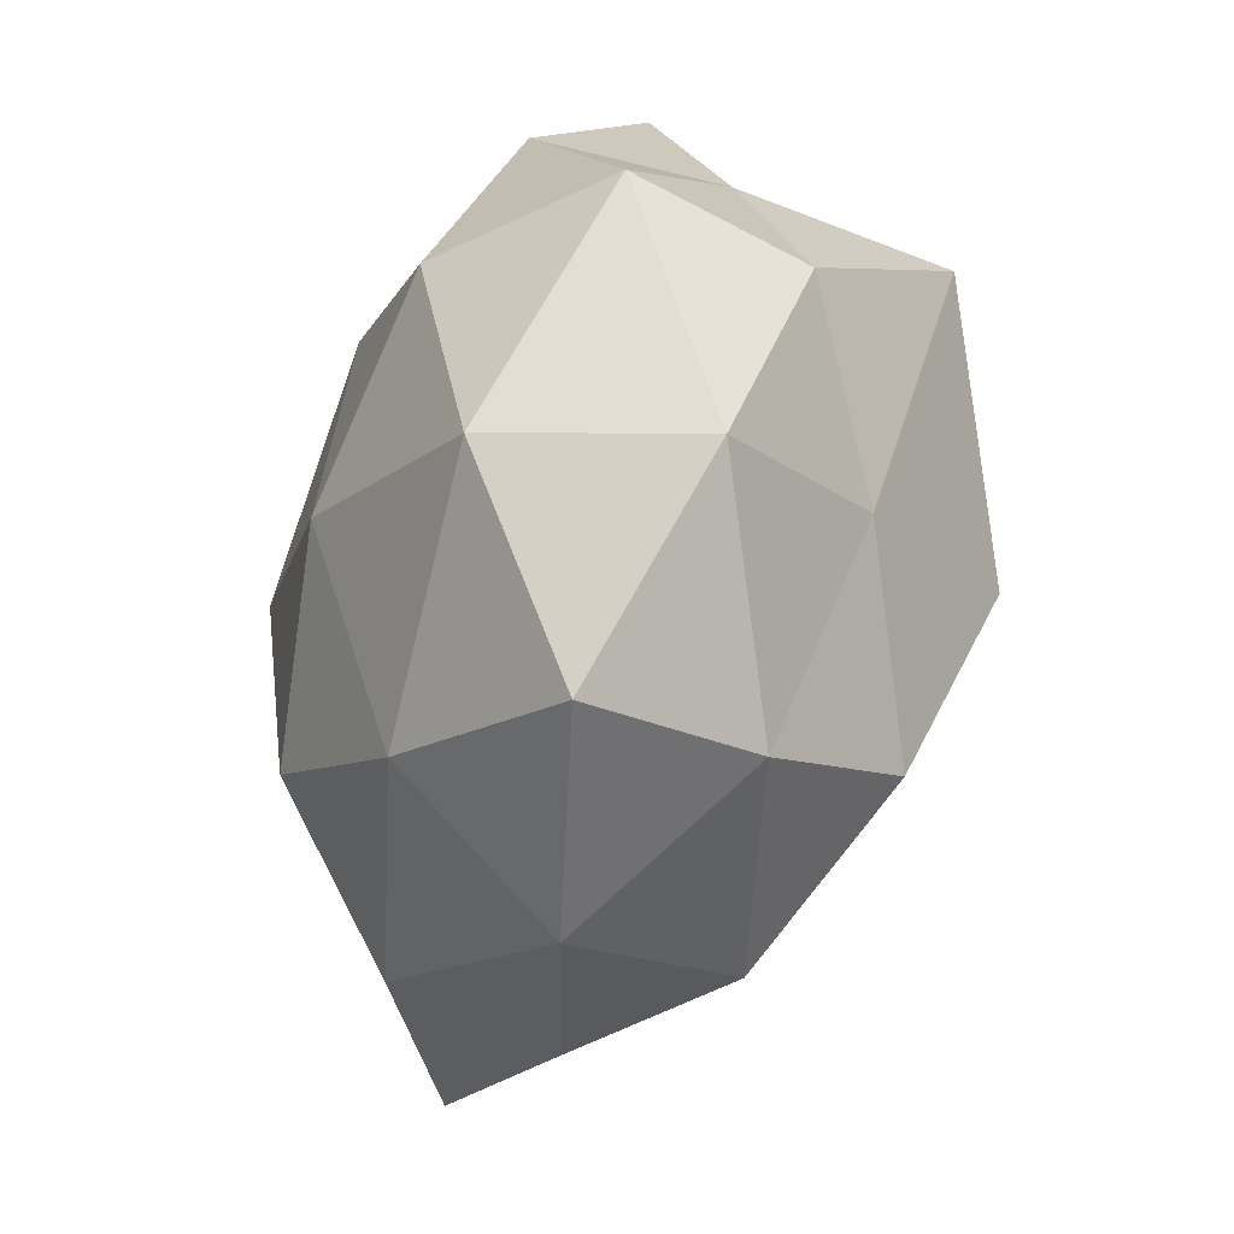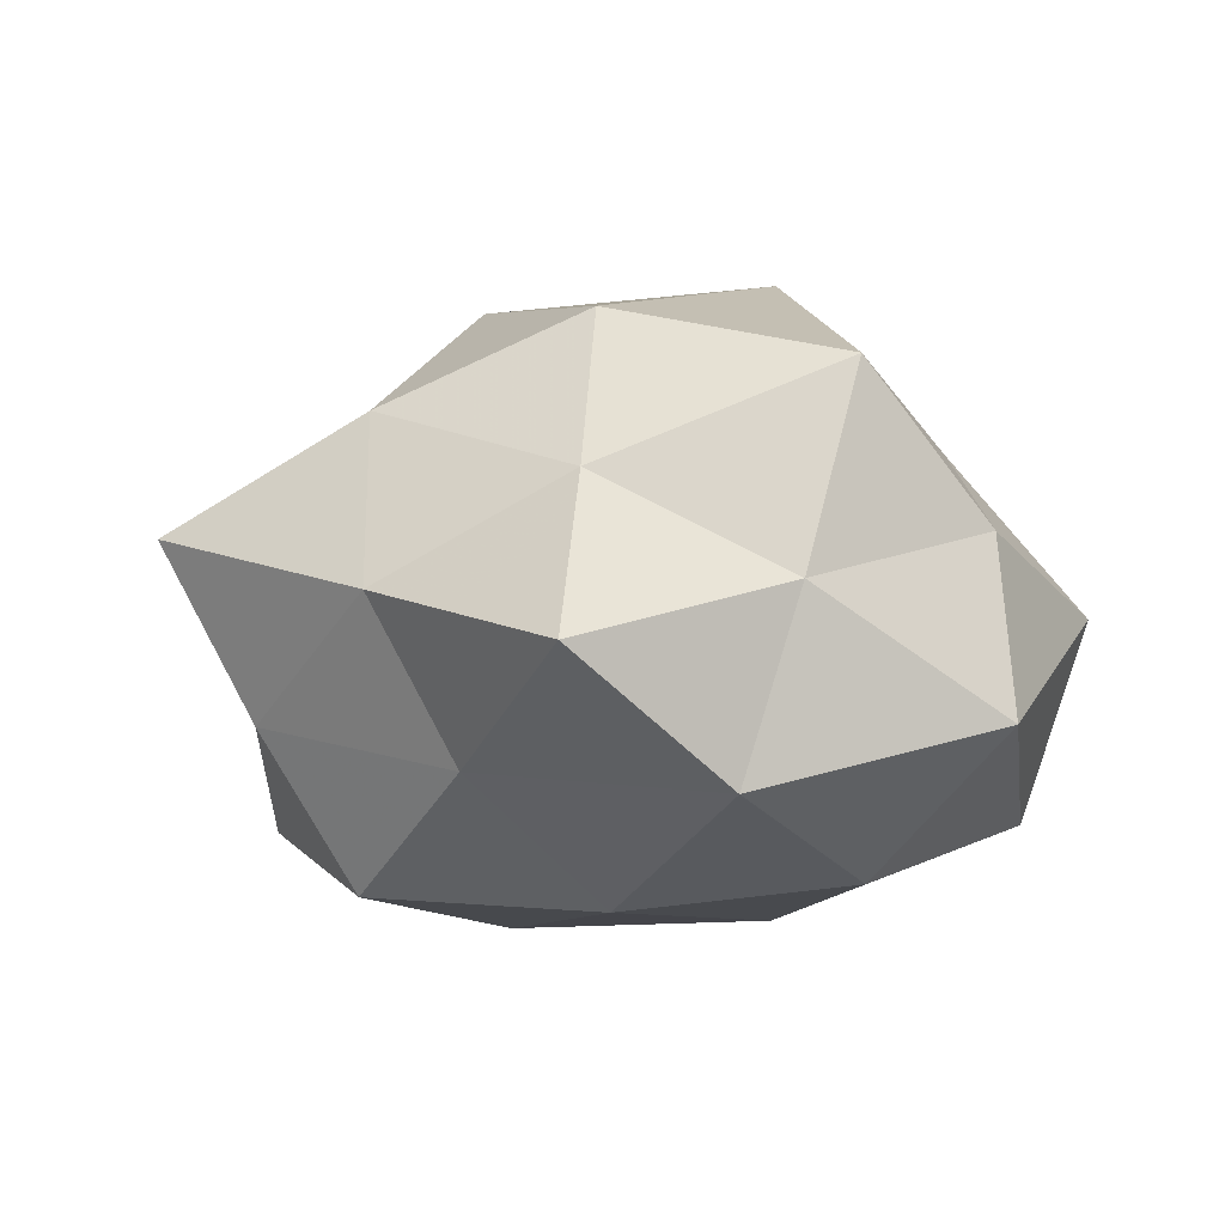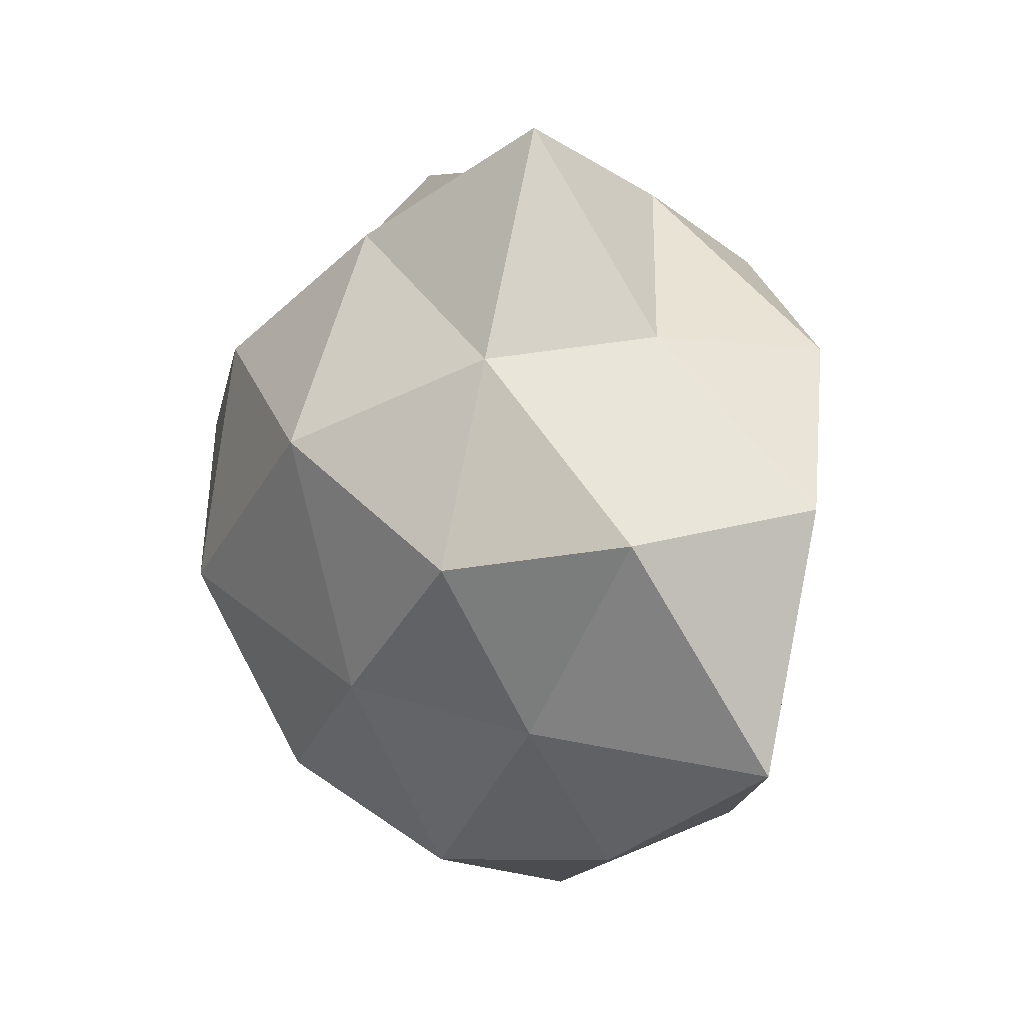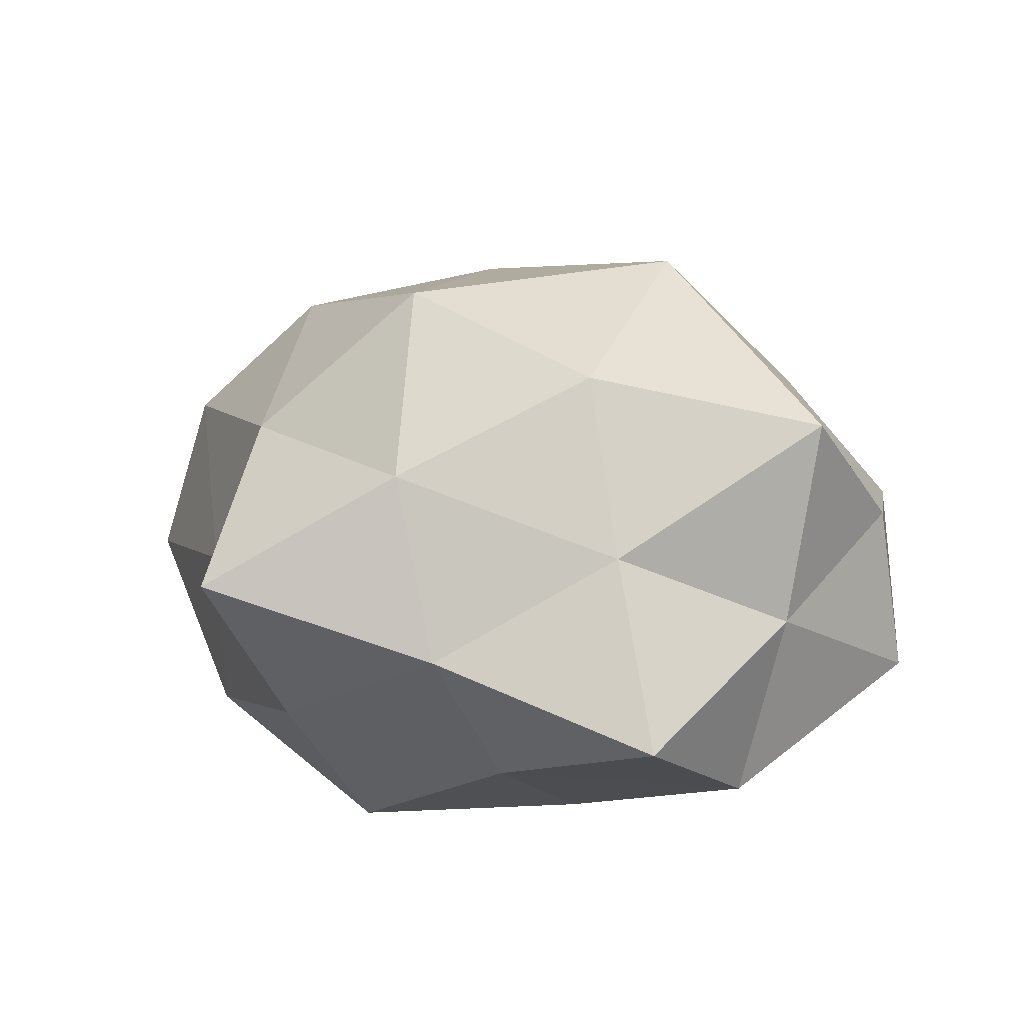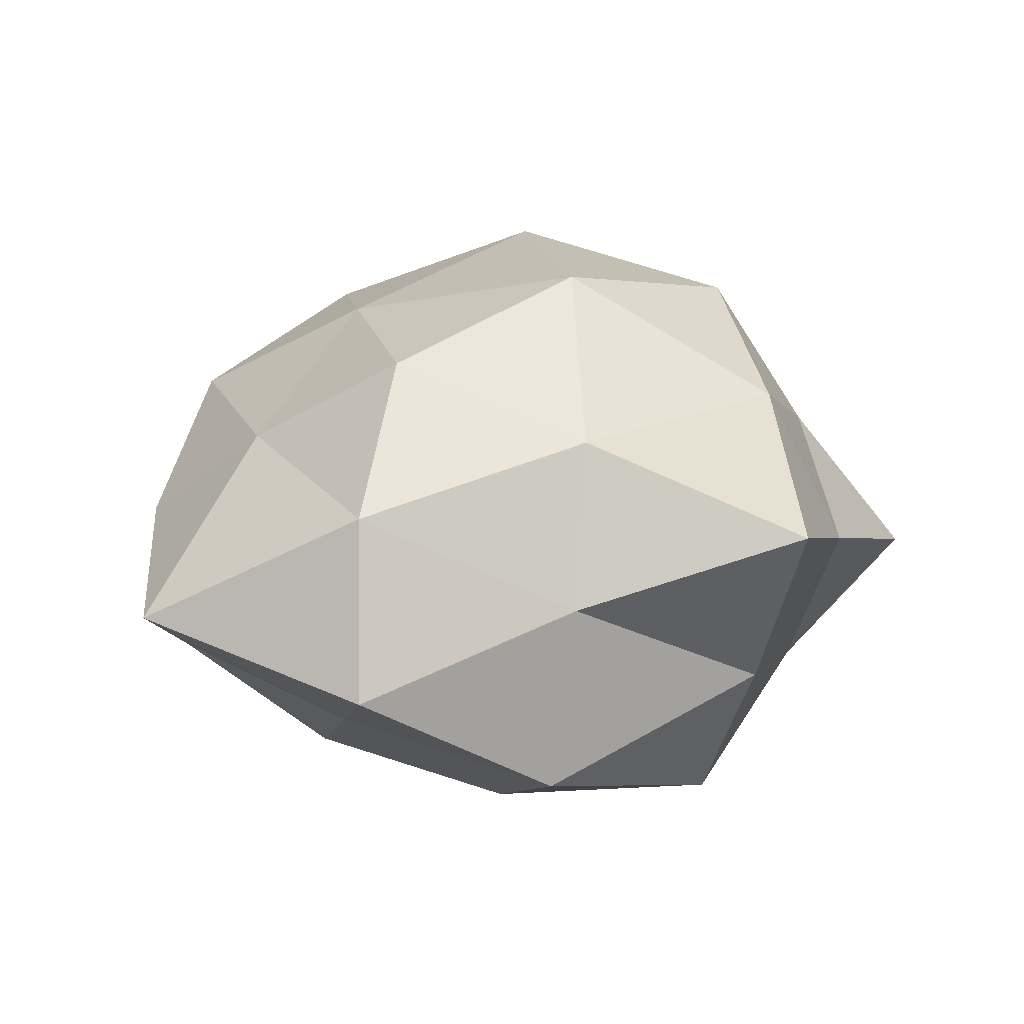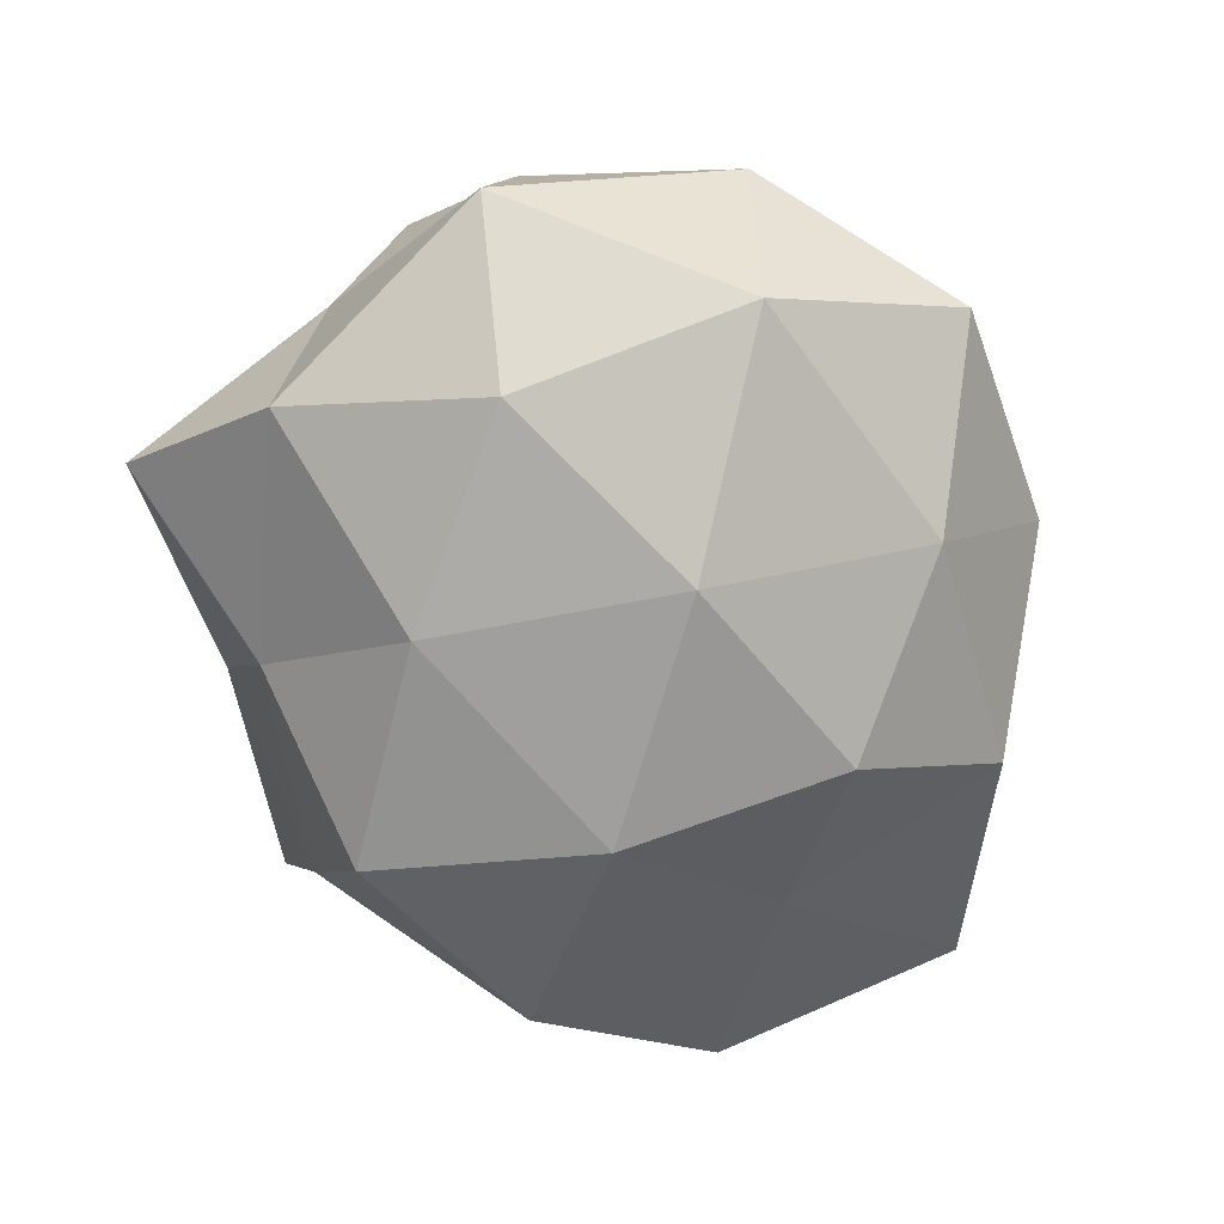
<metadata>
{"format":"obj","ext":"obj","renderer":"f3d","projection":"perspective","resolution":1024,"background":"white","views":[{"elev":-57.6,"azim":-105.9,"up":"+Y"},{"elev":-4.9,"azim":-131.5,"up":"+Z"},{"elev":10.9,"azim":62.1,"up":"+Y"},{"elev":23.4,"azim":-153.5,"up":"+Z"},{"elev":13.5,"azim":118.8,"up":"+Z"},{"elev":-68.9,"azim":-67.5,"up":"+Z"}]}
</metadata>
<code>
v 0.03284 0.02316 -0.02131
v -0.03988 0.007897 0.02331
v -0.0243 0.02928 0.01222
v 0.0003434 0.03524 0.01975
v 0.00768 0.03077 -0.02787
v 0.01415 -0.03634 0.01737
v -0.03935 0.01513 0.001627
v 0.03163 0.02562 -0.000539
v -0.02902 -0.02697 -0.02061
v -0.01672 0.02072 0.02951
v -0.01461 -0.005993 0.03543
v 0.05077 0.008973 -0.008655
v 0.05229 -0.01884 -0.002306
v 0.02994 -0.03378 0.004121
v 0.04553 0.005957 0.01068
v 0.01382 0.006014 -0.03155
v -0.01298 0.01556 -0.02927
v 0.03182 -0.01697 0.01524
v -0.006465 -0.02877 0.02656
v -0.007561 0.04175 0.001182
v 0.009678 0.01342 0.03352
v 0.0318 -0.005473 -0.01826
v -0.03652 0.02082 -0.01815
v 0.01638 -0.01848 -0.02751
v -0.03364 0.03987 -0.004942
v 0.02771 -0.03144 -0.01362
v -0.01683 -0.04484 -0.007437
v -0.007916 -0.01148 -0.03061
v 0.01314 0.03963 -0.01098
v -0.01261 -0.04006 0.01114
v 0.02545 0.02355 0.01732
v 0.03093 0.002053 0.0254
v -0.04319 -0.007089 0.007357
v -0.03634 -0.02943 0.0004583
v 0.01347 -0.01433 0.02819
v -0.01191 0.03355 -0.01586
v -0.03112 -0.001368 -0.02649
v 0.009021 -0.04381 -0.00143
v -0.02652 -0.01862 0.01761
v 0.0005733 -0.0341 -0.01969
v -0.047 -0.005507 -0.01141
v 0.0186 0.04783 0.007639
f 2 3 7
f 2 10 3
f 4 3 10
f 11 10 2
f 1 8 12
f 12 8 15
f 15 13 12
f 5 1 16
f 5 16 17
f 6 14 18
f 18 14 13
f 18 13 15
f 20 3 4
f 10 21 4
f 11 21 10
f 1 12 22
f 22 12 13
f 1 22 16
f 16 22 24
f 7 3 25
f 20 25 3
f 25 23 7
f 26 13 14
f 22 13 26
f 24 22 26
f 16 28 17
f 16 24 28
f 5 29 1
f 29 8 1
f 19 30 6
f 8 31 15
f 21 31 4
f 32 18 15
f 15 31 32
f 21 32 31
f 33 2 7
f 27 34 9
f 30 34 27
f 6 18 35
f 19 6 35
f 19 35 11
f 35 21 11
f 35 18 32
f 35 32 21
f 5 17 36
f 17 23 36
f 36 25 20
f 36 23 25
f 5 36 29
f 36 20 29
f 17 37 23
f 37 28 9
f 17 28 37
f 6 38 14
f 14 38 26
f 30 38 6
f 30 27 38
f 11 2 39
f 19 11 39
f 19 39 30
f 39 2 33
f 39 34 30
f 39 33 34
f 26 40 24
f 9 40 27
f 28 40 9
f 28 24 40
f 38 40 26
f 38 27 40
f 23 41 7
f 7 41 33
f 34 41 9
f 34 33 41
f 9 41 37
f 23 37 41
f 42 20 4
f 29 42 8
f 29 20 42
f 4 31 42
f 8 42 31

</code>
